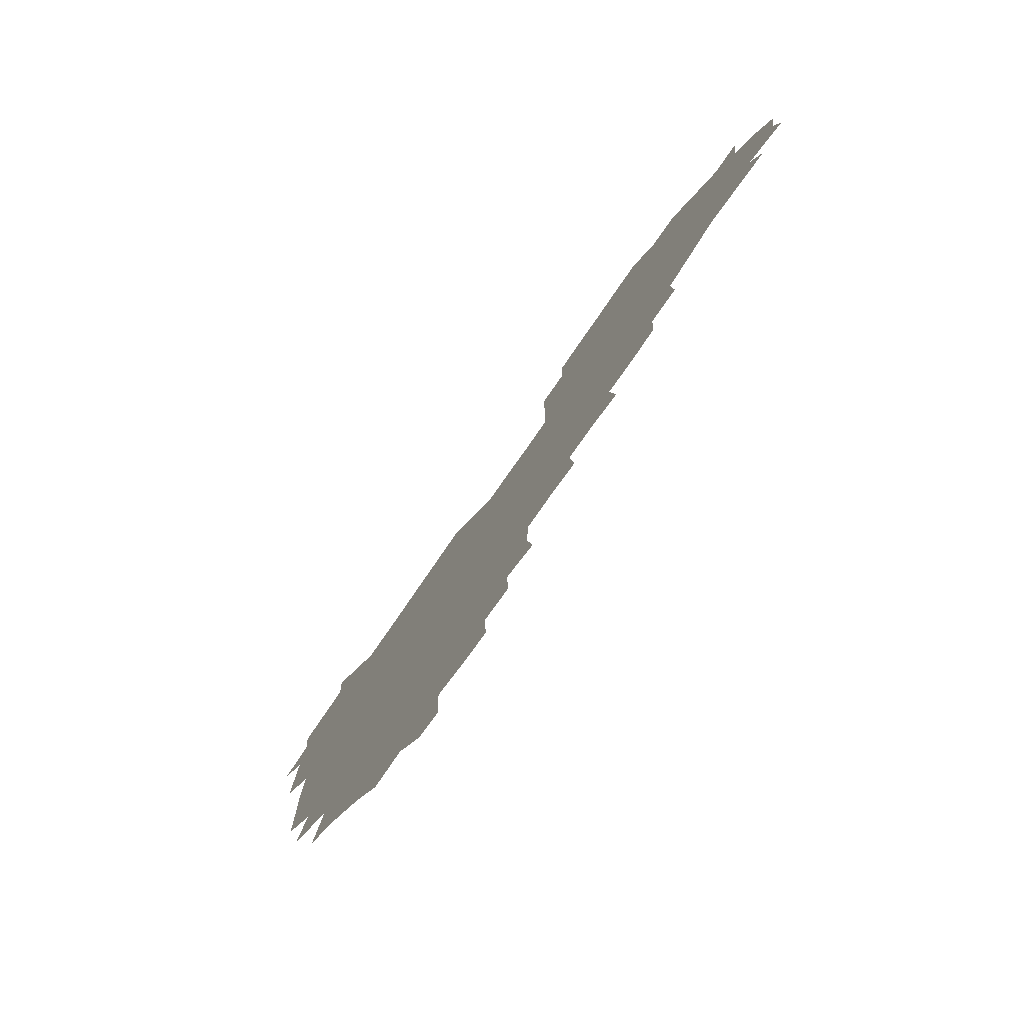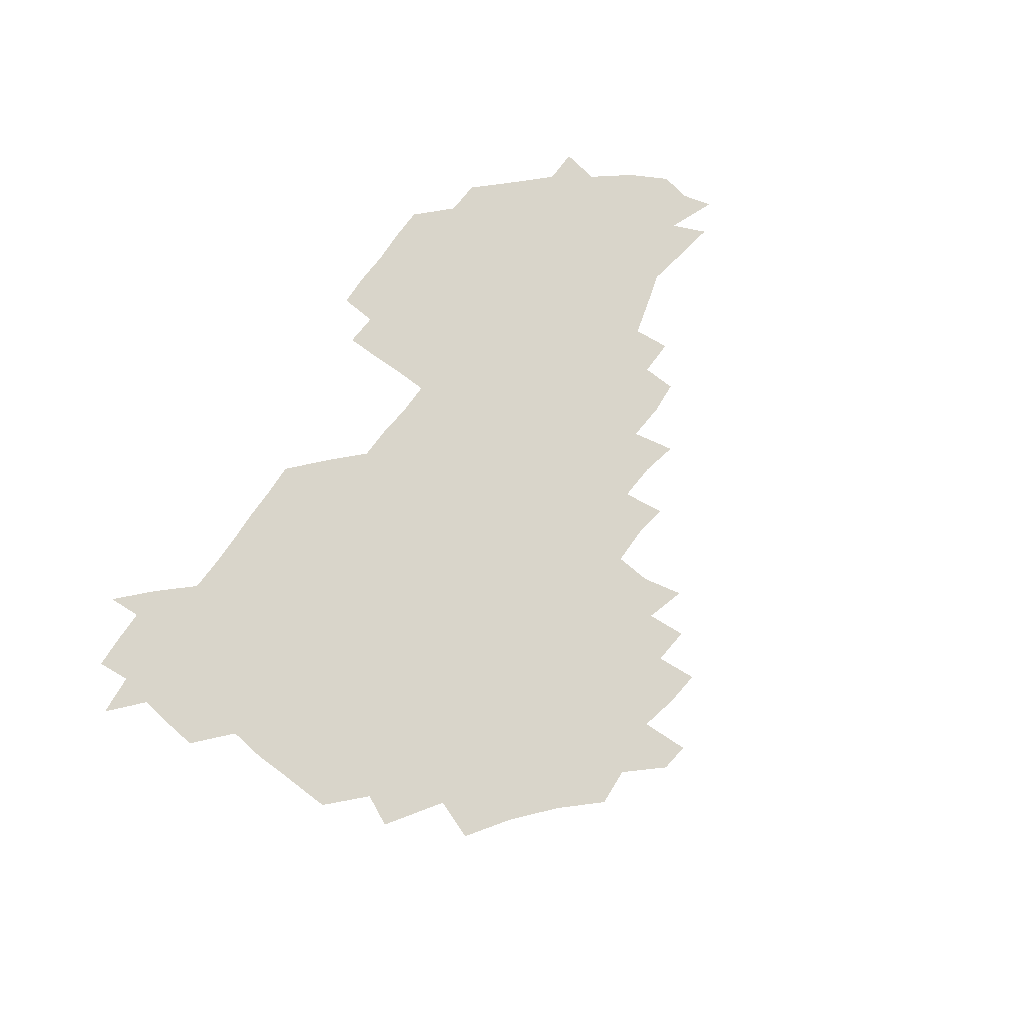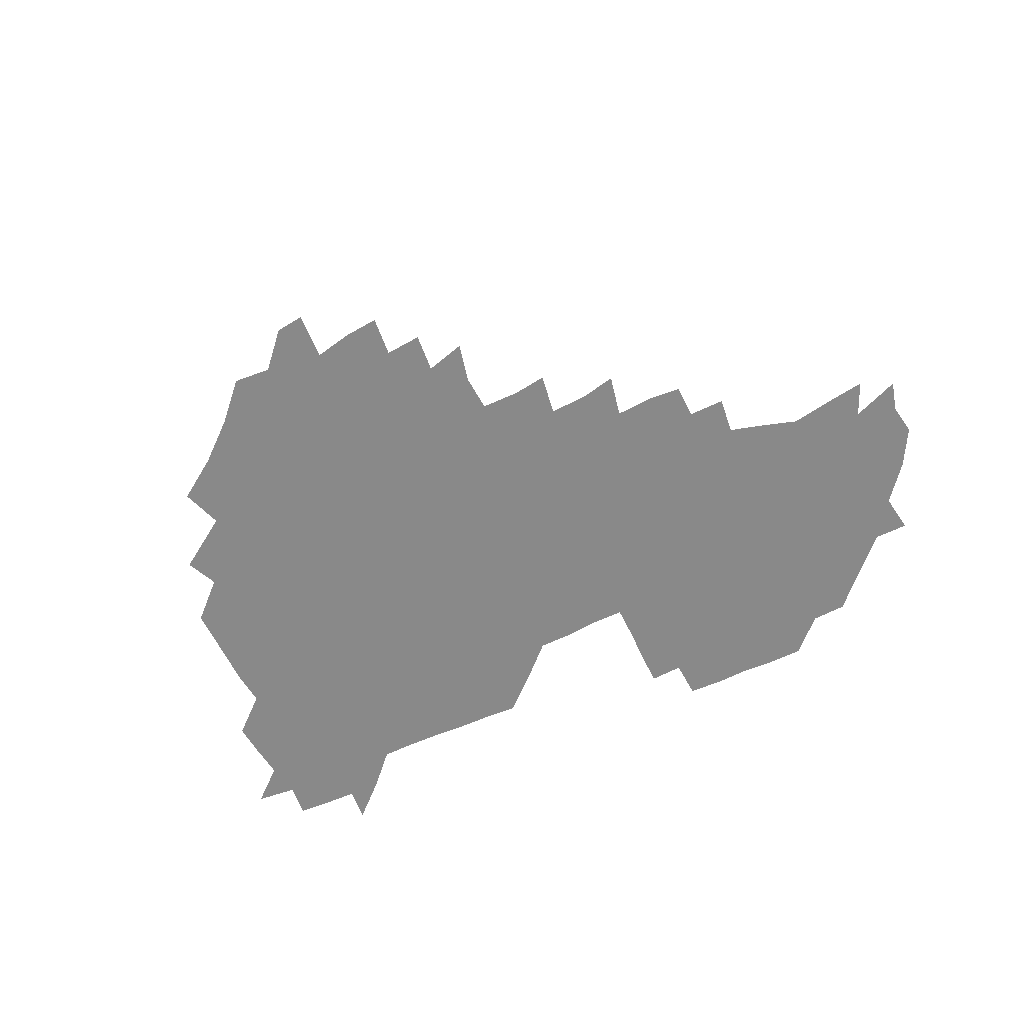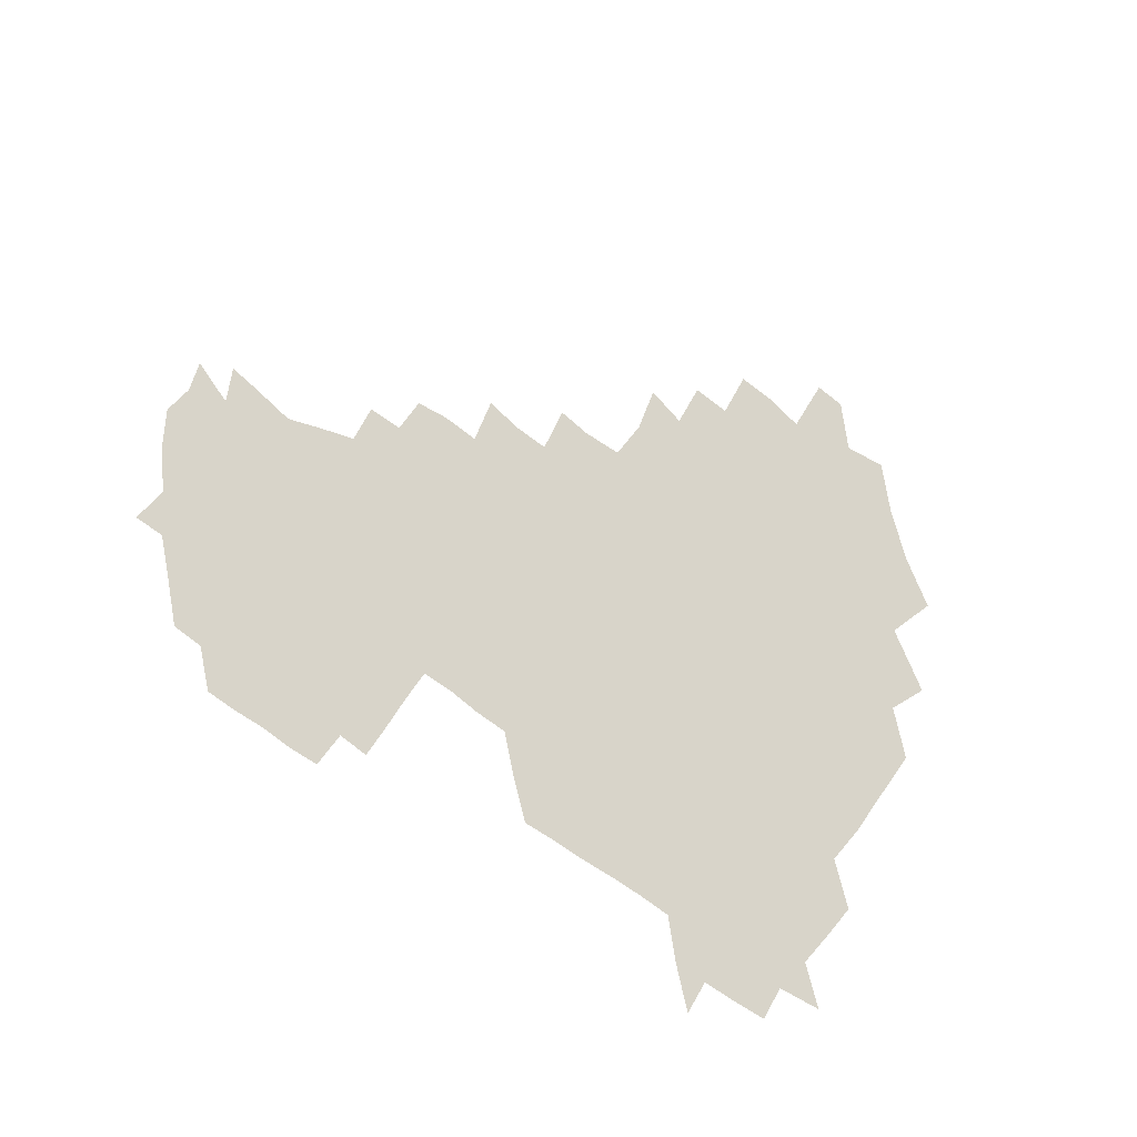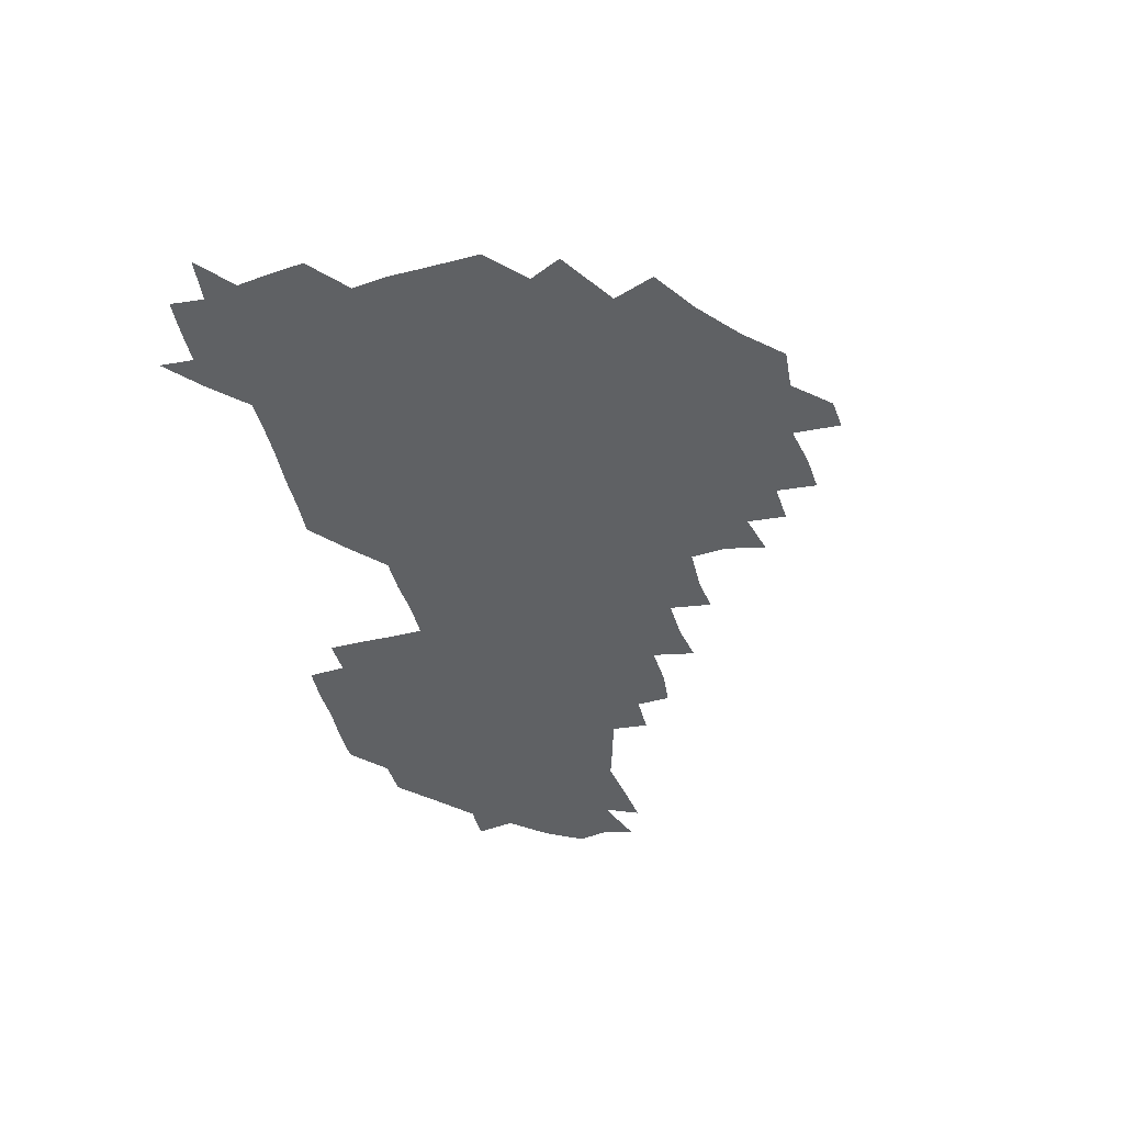
<metadata>
{"format":"obj","ext":"obj","renderer":"f3d","projection":"perspective","resolution":1024,"background":"white","views":[{"elev":-75.0,"azim":55.7,"up":"+Y"},{"elev":74.5,"azim":-54.6,"up":"+Z"},{"elev":-63.1,"azim":24.4,"up":"+Z"},{"elev":75.2,"azim":-146.4,"up":"+Z"},{"elev":-46.7,"azim":-75.7,"up":"+Z"}]}
</metadata>
<code>
v 210 268.2 0
v 221.8 224.4 0
v 223.2 238 0
v 225.5 254.3 0
v 228.8 269.9 0
v 227.5 284.7 0
v 235.4 153.3 0
v 235.8 165.8 0
v 236.3 178.7 0
v 236.5 192.7 0
v 238.5 209.3 0
v 240.2 225.3 0
v 240.1 240.3 0
v 241 255.4 0
v 242.2 270.8 0
v 242.2 285.5 0
v 245.3 123 0
v 252.1 137.1 0
v 254.8 151.6 0
v 255.3 165.7 0
v 254 180.1 0
v 254 195 0
v 254 210 0
v 256.2 225.7 0
v 255.2 240.6 0
v 255.2 255.5 0
v 255.6 270.3 0
v 257.2 285.7 0
v 256.3 300.9 0
v 263.4 87.95 0
v 270.1 106.3 0
v 270.5 122.3 0
v 274.9 137.5 0
v 276.7 152 0
v 273.9 166.8 0
v 271.2 181.2 0
v 268.6 195.7 0
v 270.2 210.6 0
v 271.2 225.7 0
v 270.7 240.8 0
v 271.1 255.8 0
v 271.7 270.9 0
v 272 285.9 0
v 282.6 74.72 0
v 287.8 93.17 0
v 287.7 107.4 0
v 287.9 122.4 0
v 289.3 137.5 0
v 288.5 151.5 0
v 290.1 166.3 0
v 287.5 181.3 0
v 285.7 196.2 0
v 285.6 211 0
v 284.6 225.8 0
v 285.4 240.6 0
v 285.3 255.6 0
v 286.3 270.3 0
v 300.5 59.13 0
v 302.7 78.18 0
v 301.9 92.12 0
v 302.5 107.3 0
v 302.7 122.2 0
v 303.6 137.4 0
v 302.5 151.5 0
v 304 166.2 0
v 304.3 180.8 0
v 302 196 0
v 302.1 210.8 0
v 301.5 225.9 0
v 300.6 240.7 0
v 301 255.5 0
v 300.9 269.9 0
v 315.9 42.43 0
v 317.4 62.61 0
v 317.2 77.91 0
v 316.9 92.46 0
v 316.9 107.1 0
v 317.1 122.1 0
v 318.3 137.9 0
v 318.7 152.4 0
v 317.7 166.3 0
v 317.8 181 0
v 318.1 195.7 0
v 317.5 210.6 0
v 318.2 225.3 0
v 316.9 240.5 0
v 316.3 255.4 0
v 315.8 270.1 0
v 332.9 43.55 0
v 332.1 64.18 0
v 332.1 78.69 0
v 331.6 92.66 0
v 332.4 108.6 0
v 332 122.7 0
v 331.9 136.9 0
v 331.9 151.7 0
v 332.8 166.9 0
v 332.5 181.1 0
v 332.4 195.6 0
v 331.9 210.6 0
v 331.9 225.5 0
v 332 240.3 0
v 331.9 255 0
v 330.6 270.8 0
v 347.3 27.45 0
v 346.8 47.62 0
v 346.2 63.9 0
v 346.4 79.16 0
v 346.2 92.73 0
v 346.3 108.4 0
v 346.2 121.8 0
v 346.3 137.2 0
v 346.4 152.4 0
v 346.5 167.1 0
v 346.6 181.2 0
v 346.5 195.9 0
v 346.4 210.7 0
v 346 225.6 0
v 346.7 240.1 0
v 346.4 254.9 0
v 345.8 270.8 0
v 360.1 25.9 0
v 359.3 47.14 0
v 360.7 61.49 0
v 360.6 78.31 0
v 360.7 93.14 0
v 360.6 107.9 0
v 360.8 122.5 0
v 360.8 137.1 0
v 360.9 151.8 0
v 361.1 166.5 0
v 361 181.3 0
v 361.1 196 0
v 361.1 210.8 0
v 361.2 225.4 0
v 361.1 240.3 0
v 360.7 255.2 0
v 360.9 271.4 0
v 361 286 0
v 376.7 43.37 0
v 375.6 61.31 0
v 374.9 79.21 0
v 375.3 92.68 0
v 375.4 107.2 0
v 375.2 122.4 0
v 375.7 136.6 0
v 375.8 151.4 0
v 375.6 167 0
v 375.7 181.4 0
v 375.8 196 0
v 375.8 210.8 0
v 375.8 225.5 0
v 376.3 241.5 0
v 376.5 257.2 0
v 391.8 41.93 0
v 390.5 59.97 0
v 389.7 77.65 0
v 389.8 92.33 0
v 389.9 107.3 0
v 390 121.9 0
v 390.8 136.1 0
v 390.9 150.8 0
v 389.9 167.3 0
v 390.1 181.6 0
v 390.5 196.1 0
v 390.6 210.8 0
v 390.7 225.6 0
v 391.4 242.4 0
v 406.9 58.5 0
v 405.7 75.94 0
v 404.1 92.05 0
v 405.4 106.2 0
v 405.4 121.1 0
v 406.1 135.6 0
v 405.8 150.9 0
v 405.8 166.1 0
v 405.4 181.2 0
v 405.3 196.2 0
v 405.4 210.8 0
v 405.4 225.2 0
v 406.2 242.1 0
v 423.4 70.9 0
v 419.7 88.84 0
v 421 105 0
v 422.4 119.2 0
v 420.9 136 0
v 421.1 150.5 0
v 420.6 166.2 0
v 420.4 181.2 0
v 420 196.3 0
v 420.1 210.8 0
v 420.3 225.5 0
v 421.2 240.6 0
v 438.4 104.9 0
v 436.6 121.3 0
v 436.6 135.3 0
v 436.1 150.6 0
v 435.3 166.5 0
v 435.5 180.9 0
v 434.4 196.5 0
v 435.4 210.9 0
v 435 225.4 0
v 436.3 240.5 0
v 436.7 254.8 0
v 436.6 271.1 0
v 436.9 285.5 0
v 453.3 102.7 0
v 450.8 121.5 0
v 451 136.1 0
v 450.6 151.3 0
v 450.3 166.4 0
v 450.2 181.2 0
v 449.5 196.2 0
v 450.3 210.7 0
v 449.5 225.3 0
v 450.2 239.9 0
v 450.5 254.5 0
v 451.1 270 0
v 451.6 284.6 0
v 452.8 301.2 0
v 467.9 120.4 0
v 465.8 136.7 0
v 465.4 151.6 0
v 464.4 167.3 0
v 464.5 181.6 0
v 465.1 196.2 0
v 464.3 211 0
v 462.8 225 0
v 465.5 240.6 0
v 466 255.5 0
v 465.2 269.7 0
v 465.7 284.5 0
v 467.4 301.7 0
v 483.7 117 0
v 480.1 136 0
v 480 151.8 0
v 480.4 166.4 0
v 479.6 181.5 0
v 480.1 196.1 0
v 480.1 210.9 0
v 479.8 225.8 0
v 480.8 240.9 0
v 480.1 255.4 0
v 480.6 270.3 0
v 481.1 285.3 0
v 482.2 301 0
v 497.1 134.8 0
v 495.6 151.5 0
v 494.8 166.9 0
v 494.6 181.6 0
v 494.9 196.1 0
v 495.4 210.9 0
v 495.1 225.8 0
v 495.4 240.6 0
v 495.4 255.5 0
v 496.7 271 0
v 496.1 285.3 0
v 497.9 301.6 0
v 511.7 136 0
v 512.4 151 0
v 510.5 166.8 0
v 510.3 181.5 0
v 508.2 196.7 0
v 508.9 210.6 0
v 510.8 225.9 0
v 510 240.6 0
v 510.3 255.4 0
v 512 271 0
v 510.1 285 0
v 512.8 301.2 0
v 528.5 150.7 0
v 527.1 167.1 0
v 525.7 181.8 0
v 525.9 196.4 0
v 524.4 211.1 0
v 525.2 225.7 0
v 523.7 240.5 0
v 524.5 254.9 0
v 525.7 270.4 0
v 527.9 286.2 0
v 542.3 171.3 0
v 540.3 183.1 0
v 539.8 196.8 0
v 538.9 211.3 0
v 538.5 225.6 0
v 541.4 240.7 0
v 540 255.3 0
v 541.2 270.1 0
v 543.2 285.4 0
v 558 176 0
v 555.6 185.7 0
v 553.9 197.7 0
v 553.5 211.2 0
v 554.5 225.5 0
v 556.4 240.1 0
v 556.3 255 0
v 558.1 269.7 0
v 579.7 172.2 0
v 568.8 187.1 0
v 568.1 198.2 0
v 568.4 210.8 0
v 570.2 224.5 0
v 570.1 239.2 0
v 573.3 254 0
v 594 170 0
v 587.4 185.1 0
v 584.2 197.9 0
v 583.1 210.7 0
v 584.1 222.5 0
v 585.5 236.7 0
v 588.4 253.6 0
v 608.6 176.6 0
v 605.1 190.1 0
v 607.7 203.5 0
v 598.5 220.5 0
f 4 5 1
f 11 12 2
f 2 12 3
f 12 13 3
f 3 13 4
f 13 14 4
f 4 14 5
f 14 15 5
f 5 15 6
f 15 16 6
f 18 19 7
f 7 19 8
f 19 20 8
f 8 20 9
f 20 21 9
f 9 21 10
f 21 22 10
f 10 22 11
f 22 23 11
f 11 23 12
f 23 24 12
f 12 24 13
f 24 25 13
f 13 25 14
f 25 26 14
f 14 26 15
f 26 27 15
f 15 27 16
f 27 28 16
f 31 32 17
f 17 32 18
f 32 33 18
f 18 33 19
f 33 34 19
f 19 34 20
f 34 35 20
f 20 35 21
f 35 36 21
f 21 36 22
f 36 37 22
f 22 37 23
f 37 38 23
f 23 38 24
f 38 39 24
f 24 39 25
f 39 40 25
f 25 40 26
f 40 41 26
f 26 41 27
f 41 42 27
f 27 42 28
f 42 43 28
f 28 43 29
f 44 45 30
f 30 45 31
f 45 46 31
f 31 46 32
f 46 47 32
f 32 47 33
f 47 48 33
f 33 48 34
f 48 49 34
f 34 49 35
f 49 50 35
f 35 50 36
f 50 51 36
f 36 51 37
f 51 52 37
f 37 52 38
f 52 53 38
f 38 53 39
f 53 54 39
f 39 54 40
f 54 55 40
f 40 55 41
f 55 56 41
f 41 56 42
f 56 57 42
f 42 57 43
f 58 59 44
f 44 59 45
f 59 60 45
f 45 60 46
f 60 61 46
f 46 61 47
f 61 62 47
f 47 62 48
f 62 63 48
f 48 63 49
f 63 64 49
f 49 64 50
f 64 65 50
f 50 65 51
f 65 66 51
f 51 66 52
f 66 67 52
f 52 67 53
f 67 68 53
f 53 68 54
f 68 69 54
f 54 69 55
f 69 70 55
f 55 70 56
f 70 71 56
f 56 71 57
f 71 72 57
f 73 74 58
f 58 74 59
f 74 75 59
f 59 75 60
f 75 76 60
f 60 76 61
f 76 77 61
f 61 77 62
f 77 78 62
f 62 78 63
f 78 79 63
f 63 79 64
f 79 80 64
f 64 80 65
f 80 81 65
f 65 81 66
f 81 82 66
f 66 82 67
f 82 83 67
f 67 83 68
f 83 84 68
f 68 84 69
f 84 85 69
f 69 85 70
f 85 86 70
f 70 86 71
f 86 87 71
f 71 87 72
f 87 88 72
f 73 89 74
f 89 90 74
f 74 90 75
f 90 91 75
f 75 91 76
f 91 92 76
f 76 92 77
f 92 93 77
f 77 93 78
f 93 94 78
f 78 94 79
f 94 95 79
f 79 95 80
f 95 96 80
f 80 96 81
f 96 97 81
f 81 97 82
f 97 98 82
f 82 98 83
f 98 99 83
f 83 99 84
f 99 100 84
f 84 100 85
f 100 101 85
f 85 101 86
f 101 102 86
f 86 102 87
f 102 103 87
f 87 103 88
f 103 104 88
f 105 106 89
f 89 106 90
f 106 107 90
f 90 107 91
f 107 108 91
f 91 108 92
f 108 109 92
f 92 109 93
f 109 110 93
f 93 110 94
f 110 111 94
f 94 111 95
f 111 112 95
f 95 112 96
f 112 113 96
f 96 113 97
f 113 114 97
f 97 114 98
f 114 115 98
f 98 115 99
f 115 116 99
f 99 116 100
f 116 117 100
f 100 117 101
f 117 118 101
f 101 118 102
f 118 119 102
f 102 119 103
f 119 120 103
f 103 120 104
f 120 121 104
f 105 122 106
f 122 123 106
f 106 123 107
f 123 124 107
f 107 124 108
f 124 125 108
f 108 125 109
f 125 126 109
f 109 126 110
f 126 127 110
f 110 127 111
f 127 128 111
f 111 128 112
f 128 129 112
f 112 129 113
f 129 130 113
f 113 130 114
f 130 131 114
f 114 131 115
f 131 132 115
f 115 132 116
f 132 133 116
f 116 133 117
f 133 134 117
f 117 134 118
f 134 135 118
f 118 135 119
f 135 136 119
f 119 136 120
f 136 137 120
f 120 137 121
f 137 138 121
f 123 140 124
f 140 141 124
f 124 141 125
f 141 142 125
f 125 142 126
f 142 143 126
f 126 143 127
f 143 144 127
f 127 144 128
f 144 145 128
f 128 145 129
f 145 146 129
f 129 146 130
f 146 147 130
f 130 147 131
f 147 148 131
f 131 148 132
f 148 149 132
f 132 149 133
f 149 150 133
f 133 150 134
f 150 151 134
f 134 151 135
f 151 152 135
f 135 152 136
f 152 153 136
f 136 153 137
f 153 154 137
f 137 154 138
f 140 155 141
f 155 156 141
f 141 156 142
f 156 157 142
f 142 157 143
f 157 158 143
f 143 158 144
f 158 159 144
f 144 159 145
f 159 160 145
f 145 160 146
f 160 161 146
f 146 161 147
f 161 162 147
f 147 162 148
f 162 163 148
f 148 163 149
f 163 164 149
f 149 164 150
f 164 165 150
f 150 165 151
f 165 166 151
f 151 166 152
f 166 167 152
f 152 167 153
f 167 168 153
f 153 168 154
f 156 169 157
f 169 170 157
f 157 170 158
f 170 171 158
f 158 171 159
f 171 172 159
f 159 172 160
f 172 173 160
f 160 173 161
f 173 174 161
f 161 174 162
f 174 175 162
f 162 175 163
f 175 176 163
f 163 176 164
f 176 177 164
f 164 177 165
f 177 178 165
f 165 178 166
f 178 179 166
f 166 179 167
f 179 180 167
f 167 180 168
f 180 181 168
f 170 182 171
f 182 183 171
f 171 183 172
f 183 184 172
f 172 184 173
f 184 185 173
f 173 185 174
f 185 186 174
f 174 186 175
f 186 187 175
f 175 187 176
f 187 188 176
f 176 188 177
f 188 189 177
f 177 189 178
f 189 190 178
f 178 190 179
f 190 191 179
f 179 191 180
f 191 192 180
f 180 192 181
f 192 193 181
f 184 194 185
f 194 195 185
f 185 195 186
f 195 196 186
f 186 196 187
f 196 197 187
f 187 197 188
f 197 198 188
f 188 198 189
f 198 199 189
f 189 199 190
f 199 200 190
f 190 200 191
f 200 201 191
f 191 201 192
f 201 202 192
f 192 202 193
f 202 203 193
f 194 207 195
f 207 208 195
f 195 208 196
f 208 209 196
f 196 209 197
f 209 210 197
f 197 210 198
f 210 211 198
f 198 211 199
f 211 212 199
f 199 212 200
f 212 213 200
f 200 213 201
f 213 214 201
f 201 214 202
f 214 215 202
f 202 215 203
f 215 216 203
f 203 216 204
f 216 217 204
f 204 217 205
f 217 218 205
f 205 218 206
f 218 219 206
f 208 221 209
f 221 222 209
f 209 222 210
f 222 223 210
f 210 223 211
f 223 224 211
f 211 224 212
f 224 225 212
f 212 225 213
f 225 226 213
f 213 226 214
f 226 227 214
f 214 227 215
f 227 228 215
f 215 228 216
f 228 229 216
f 216 229 217
f 229 230 217
f 217 230 218
f 230 231 218
f 218 231 219
f 231 232 219
f 219 232 220
f 232 233 220
f 221 234 222
f 234 235 222
f 222 235 223
f 235 236 223
f 223 236 224
f 236 237 224
f 224 237 225
f 237 238 225
f 225 238 226
f 238 239 226
f 226 239 227
f 239 240 227
f 227 240 228
f 240 241 228
f 228 241 229
f 241 242 229
f 229 242 230
f 242 243 230
f 230 243 231
f 243 244 231
f 231 244 232
f 244 245 232
f 232 245 233
f 245 246 233
f 235 247 236
f 247 248 236
f 236 248 237
f 248 249 237
f 237 249 238
f 249 250 238
f 238 250 239
f 250 251 239
f 239 251 240
f 251 252 240
f 240 252 241
f 252 253 241
f 241 253 242
f 253 254 242
f 242 254 243
f 254 255 243
f 243 255 244
f 255 256 244
f 244 256 245
f 256 257 245
f 245 257 246
f 257 258 246
f 247 259 248
f 259 260 248
f 248 260 249
f 260 261 249
f 249 261 250
f 261 262 250
f 250 262 251
f 262 263 251
f 251 263 252
f 263 264 252
f 252 264 253
f 264 265 253
f 253 265 254
f 265 266 254
f 254 266 255
f 266 267 255
f 255 267 256
f 267 268 256
f 256 268 257
f 268 269 257
f 257 269 258
f 269 270 258
f 260 271 261
f 271 272 261
f 261 272 262
f 272 273 262
f 262 273 263
f 273 274 263
f 263 274 264
f 274 275 264
f 264 275 265
f 275 276 265
f 265 276 266
f 276 277 266
f 266 277 267
f 277 278 267
f 267 278 268
f 278 279 268
f 268 279 269
f 279 280 269
f 269 280 270
f 272 281 273
f 281 282 273
f 273 282 274
f 282 283 274
f 274 283 275
f 283 284 275
f 275 284 276
f 284 285 276
f 276 285 277
f 285 286 277
f 277 286 278
f 286 287 278
f 278 287 279
f 287 288 279
f 279 288 280
f 288 289 280
f 281 290 282
f 290 291 282
f 282 291 283
f 291 292 283
f 283 292 284
f 292 293 284
f 284 293 285
f 293 294 285
f 285 294 286
f 294 295 286
f 286 295 287
f 295 296 287
f 287 296 288
f 296 297 288
f 288 297 289
f 290 298 291
f 298 299 291
f 291 299 292
f 299 300 292
f 292 300 293
f 300 301 293
f 293 301 294
f 301 302 294
f 294 302 295
f 302 303 295
f 295 303 296
f 303 304 296
f 296 304 297
f 298 305 299
f 305 306 299
f 299 306 300
f 306 307 300
f 300 307 301
f 307 308 301
f 301 308 302
f 308 309 302
f 302 309 303
f 309 310 303
f 303 310 304
f 310 311 304
f 306 312 307
f 312 313 307
f 307 313 308
f 313 314 308
f 308 314 309
f 314 315 309
f 309 315 310

</code>
